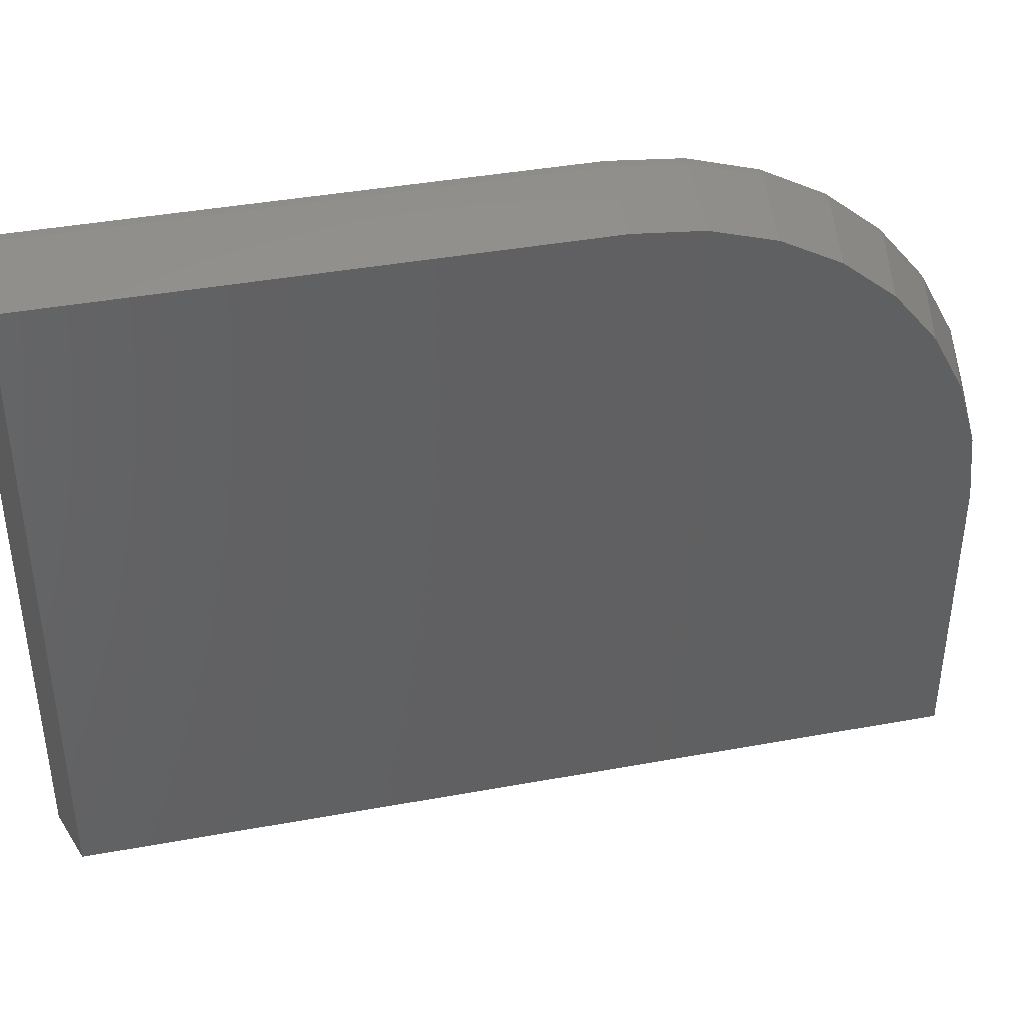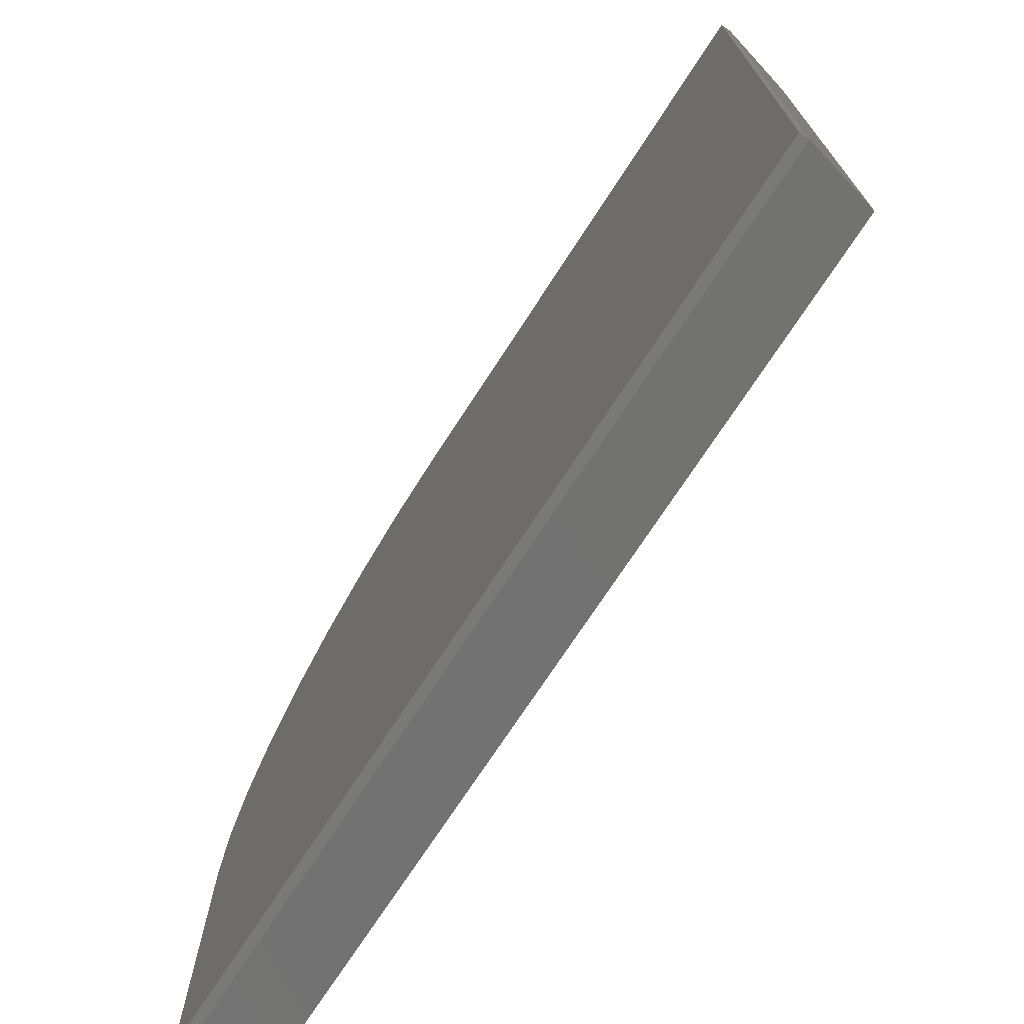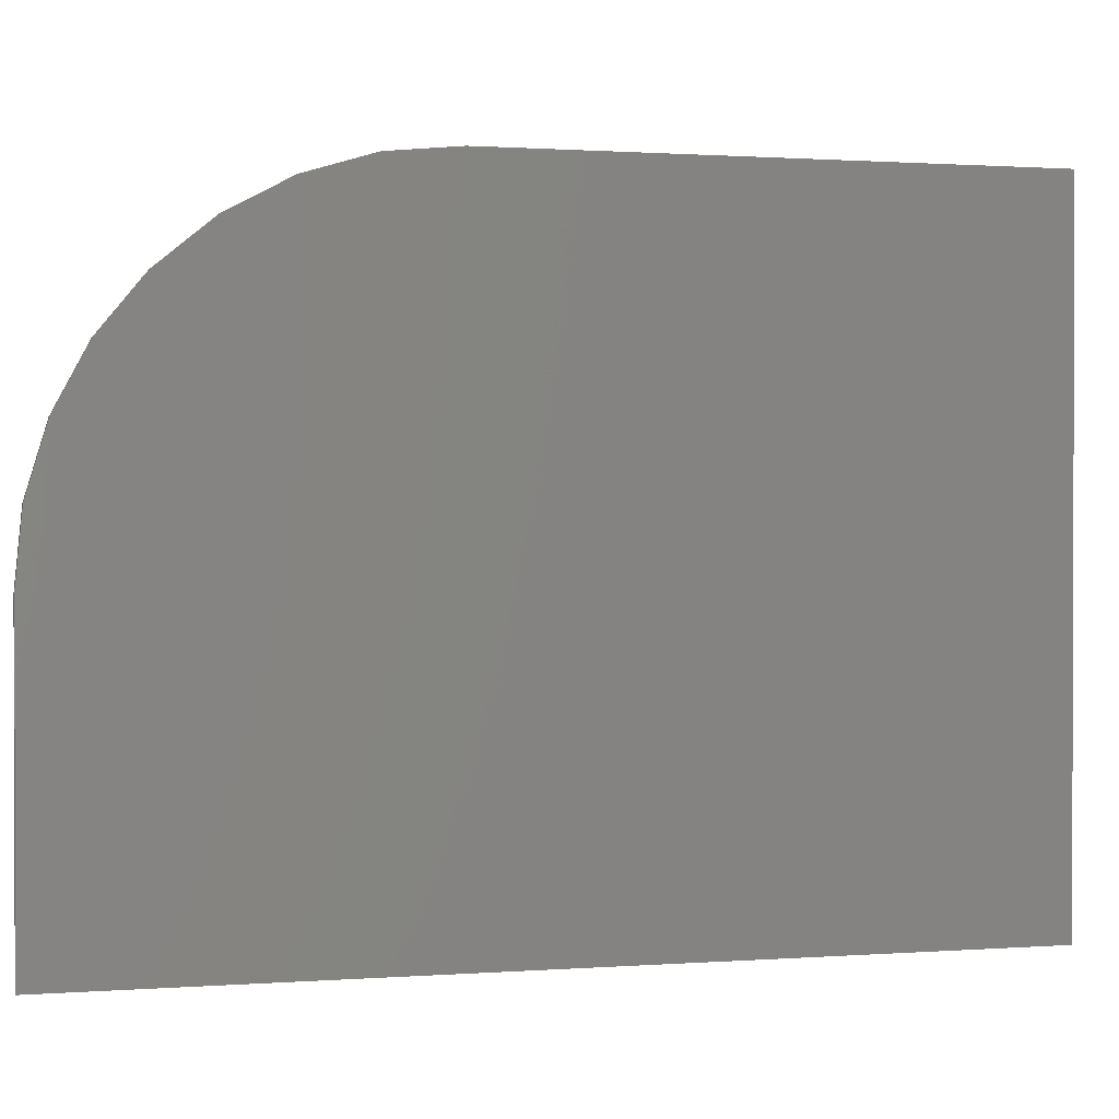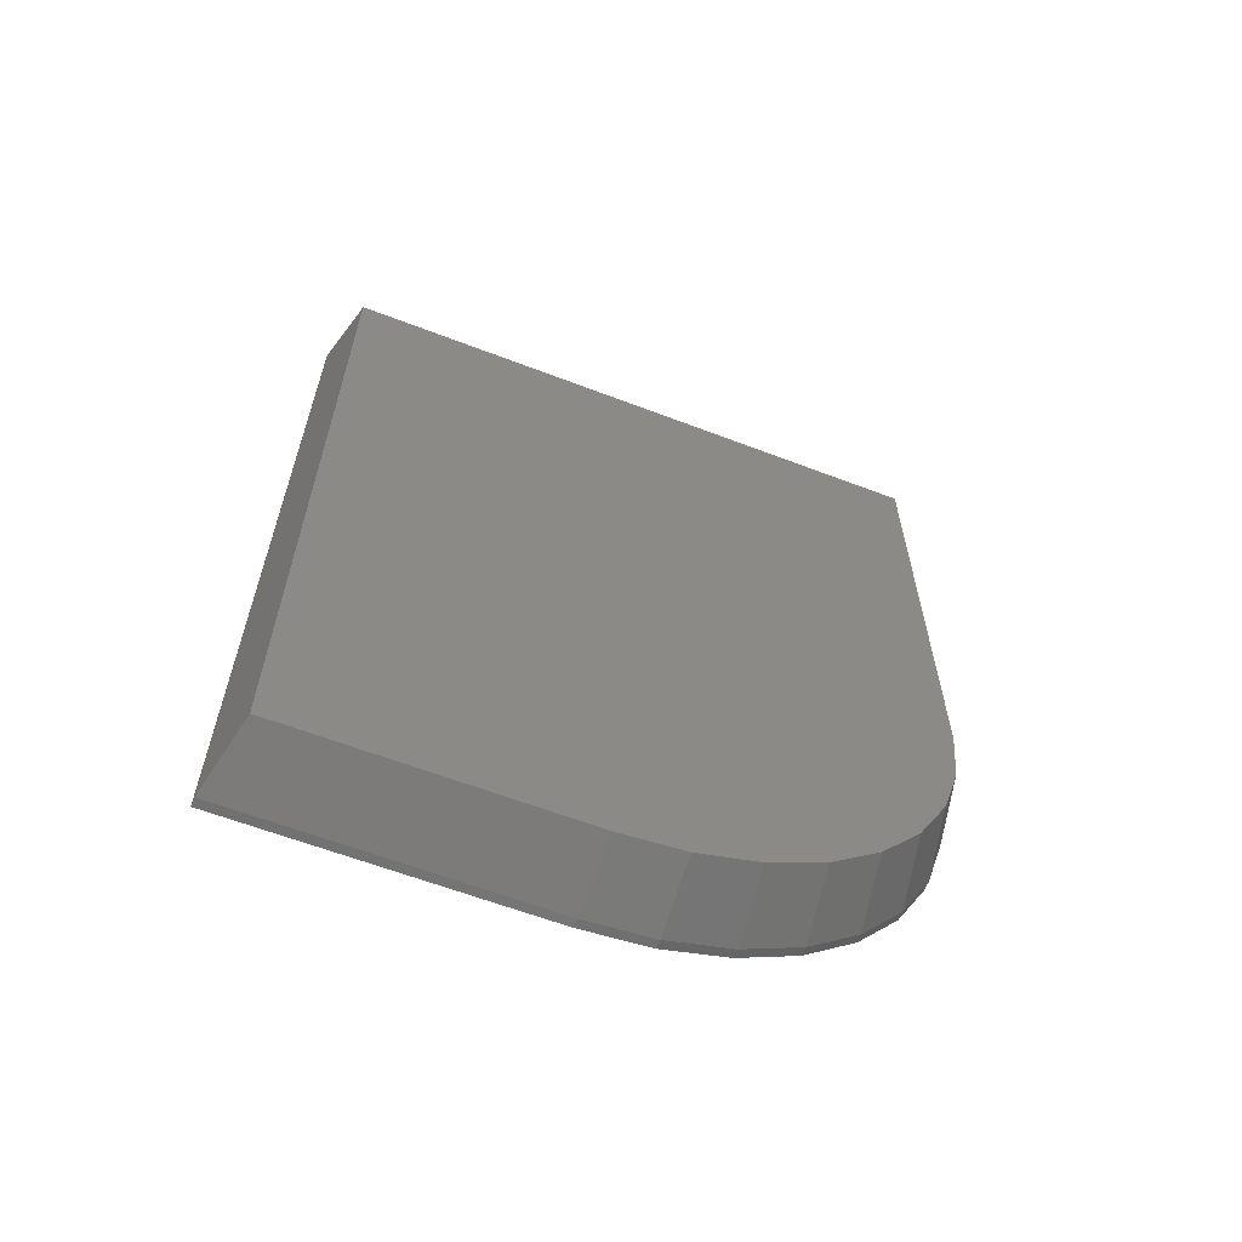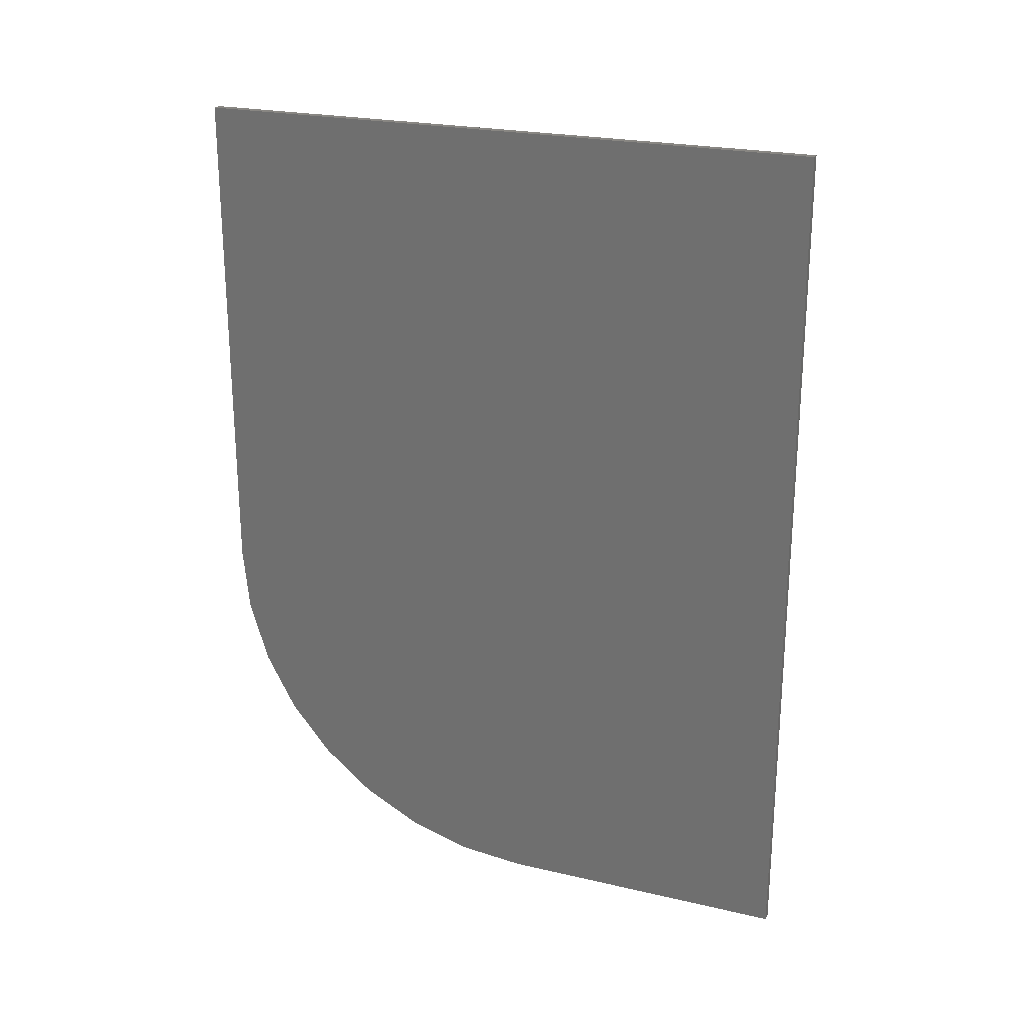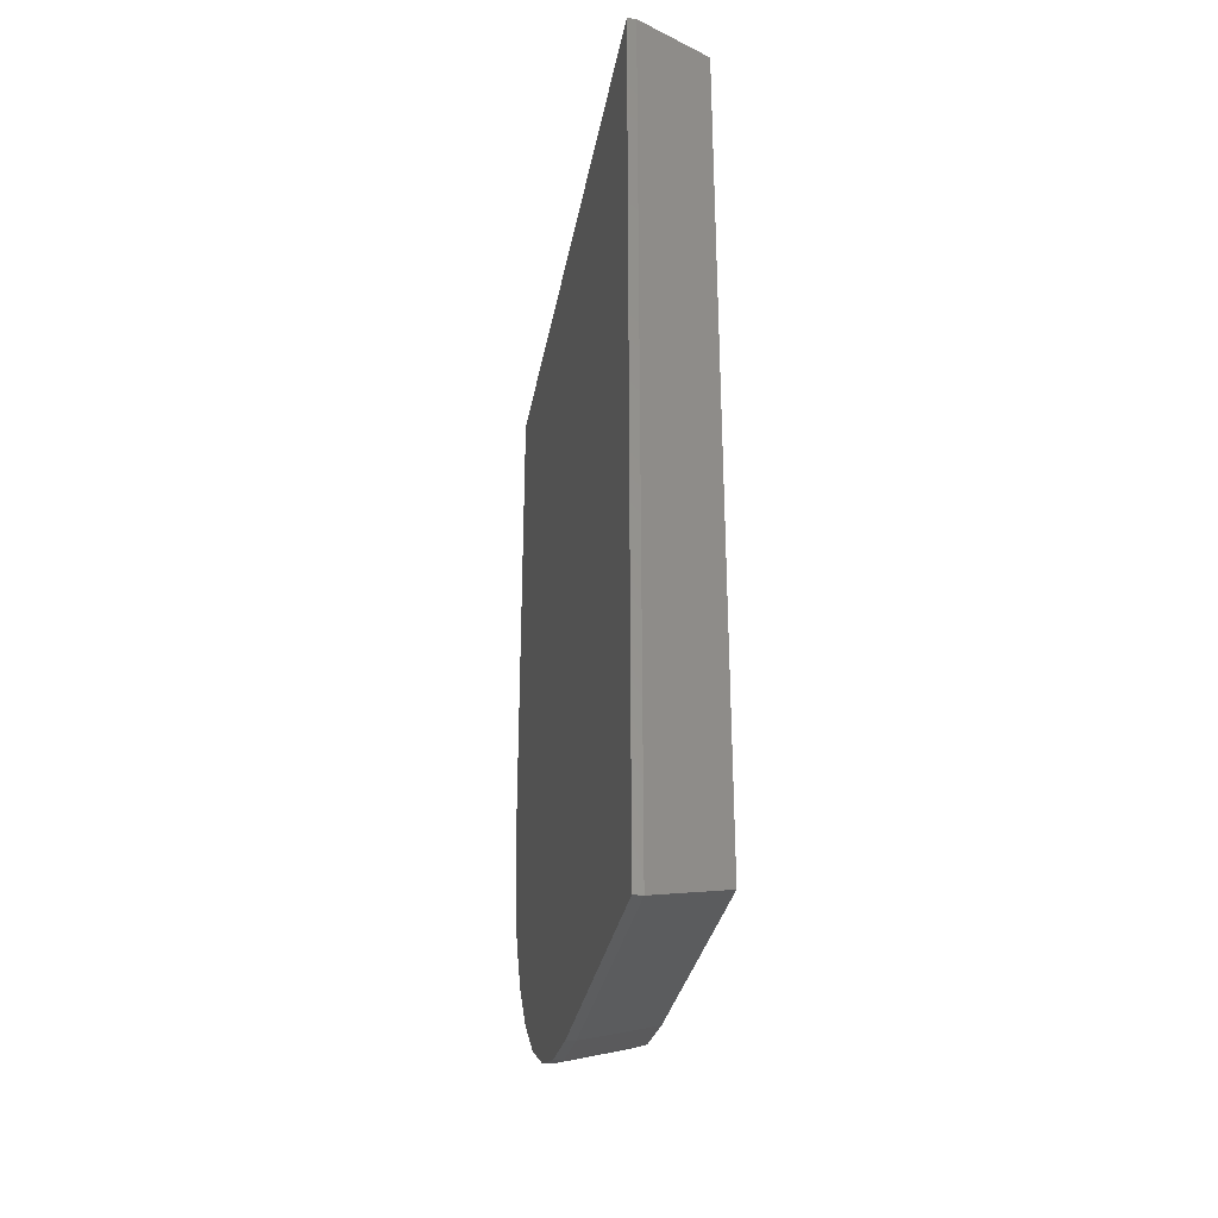
<metadata>
{"format":"stl","ext":"stl","renderer":"f3d","projection":"perspective","resolution":1024,"background":"white","views":[{"elev":40.3,"azim":-102.7,"up":"+Z"},{"elev":-71.9,"azim":147.1,"up":"+Z"},{"elev":1.0,"azim":74.8,"up":"+Z"},{"elev":-61.5,"azim":-111.3,"up":"+Y"},{"elev":23.3,"azim":111.5,"up":"+Y"},{"elev":-31.0,"azim":170.0,"up":"+Y"}]}
</metadata>
<code>
# stl→obj: 36 verts, 68 faces
v -0.07031 0.7344 0.5449
v -0.07031 0.7344 0.01562
v -0.07031 0.01562 0.01562
v -0.07031 0.01562 0.2605
v -0.07031 0.02109 0.316
v -0.07031 0.03727 0.3694
v -0.07031 0.06355 0.4185
v -0.07031 0.09892 0.4616
v -0.07031 0.142 0.497
v -0.07031 0.1912 0.5233
v -0.07031 0.2445 0.5394
v -0.07031 0.3 0.5449
v -0.007812 2.25e-33 0.2605
v -0.007812 -5.551e-17 3.399e-33
v 0 2.25e-33 0.2605
v 0 0 0
v -0.007812 0.005764 0.3191
v 0 0.005764 0.3191
v -0.007812 0.02284 0.3753
v 0 0.02284 0.3753
v -0.007812 0.05056 0.4272
v 0 0.05056 0.4272
v -0.007812 0.08787 0.4727
v 0 0.08787 0.4727
v -0.007812 0.1333 0.51
v 0 0.1333 0.51
v -0.007812 0.1852 0.5377
v 0 0.1852 0.5377
v -0.007812 0.2415 0.5548
v 0 0.2415 0.5548
v -0.007812 0.3 0.5605
v 0 0.3 0.5605
v -0.007812 0.75 0.5605
v 0 0.75 0.5605
v -0.007812 0.75 9.587e-18
v 0 0.75 -4.592e-17
f 1 2 3
f 1 3 4
f 1 4 5
f 1 5 6
f 1 6 7
f 1 7 8
f 1 8 9
f 1 9 10
f 1 10 11
f 1 11 12
f 13 14 15
f 15 14 16
f 13 15 17
f 17 15 18
f 17 18 19
f 19 18 20
f 19 20 21
f 21 20 22
f 21 22 23
f 23 22 24
f 23 24 25
f 25 24 26
f 25 26 27
f 27 26 28
f 27 28 29
f 29 28 30
f 29 30 31
f 31 30 32
f 33 31 34
f 34 31 32
f 35 33 36
f 36 33 34
f 14 35 16
f 16 35 36
f 33 35 1
f 1 35 2
f 35 14 2
f 2 14 3
f 31 33 12
f 12 33 1
f 14 13 3
f 3 13 4
f 31 12 29
f 29 12 11
f 29 11 27
f 27 11 10
f 27 10 25
f 25 10 9
f 25 9 23
f 23 9 8
f 23 8 21
f 21 8 7
f 21 7 19
f 19 7 6
f 19 6 17
f 17 6 5
f 17 5 13
f 13 5 4
f 34 32 30
f 34 30 28
f 34 28 26
f 34 26 24
f 34 24 22
f 34 22 20
f 34 20 18
f 34 18 15
f 34 15 16
f 34 16 36

</code>
